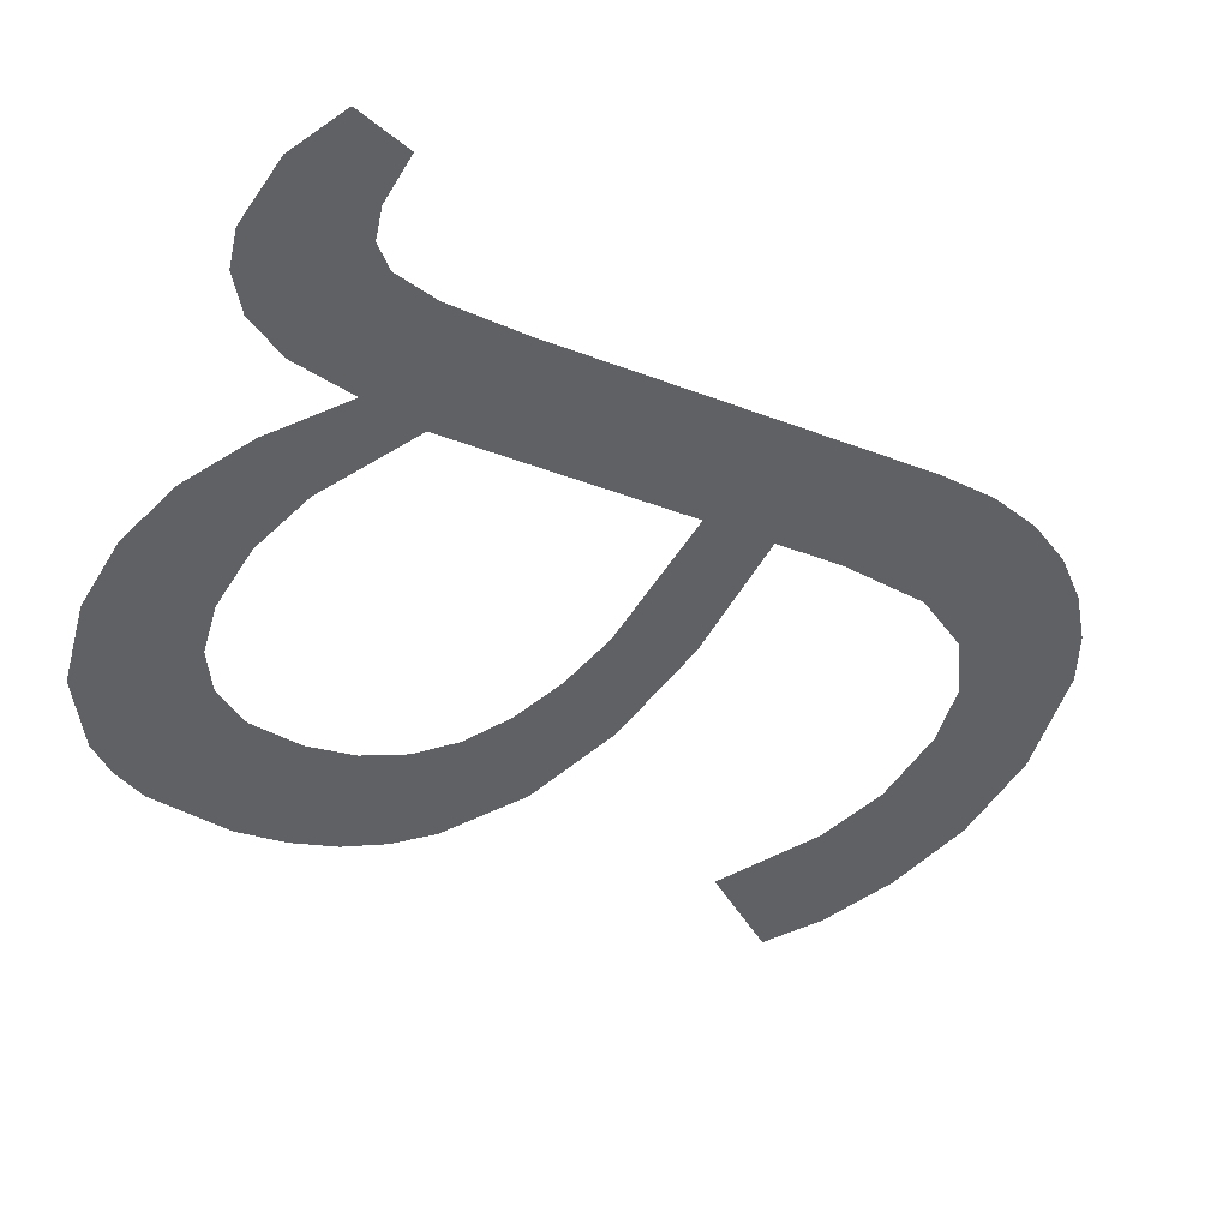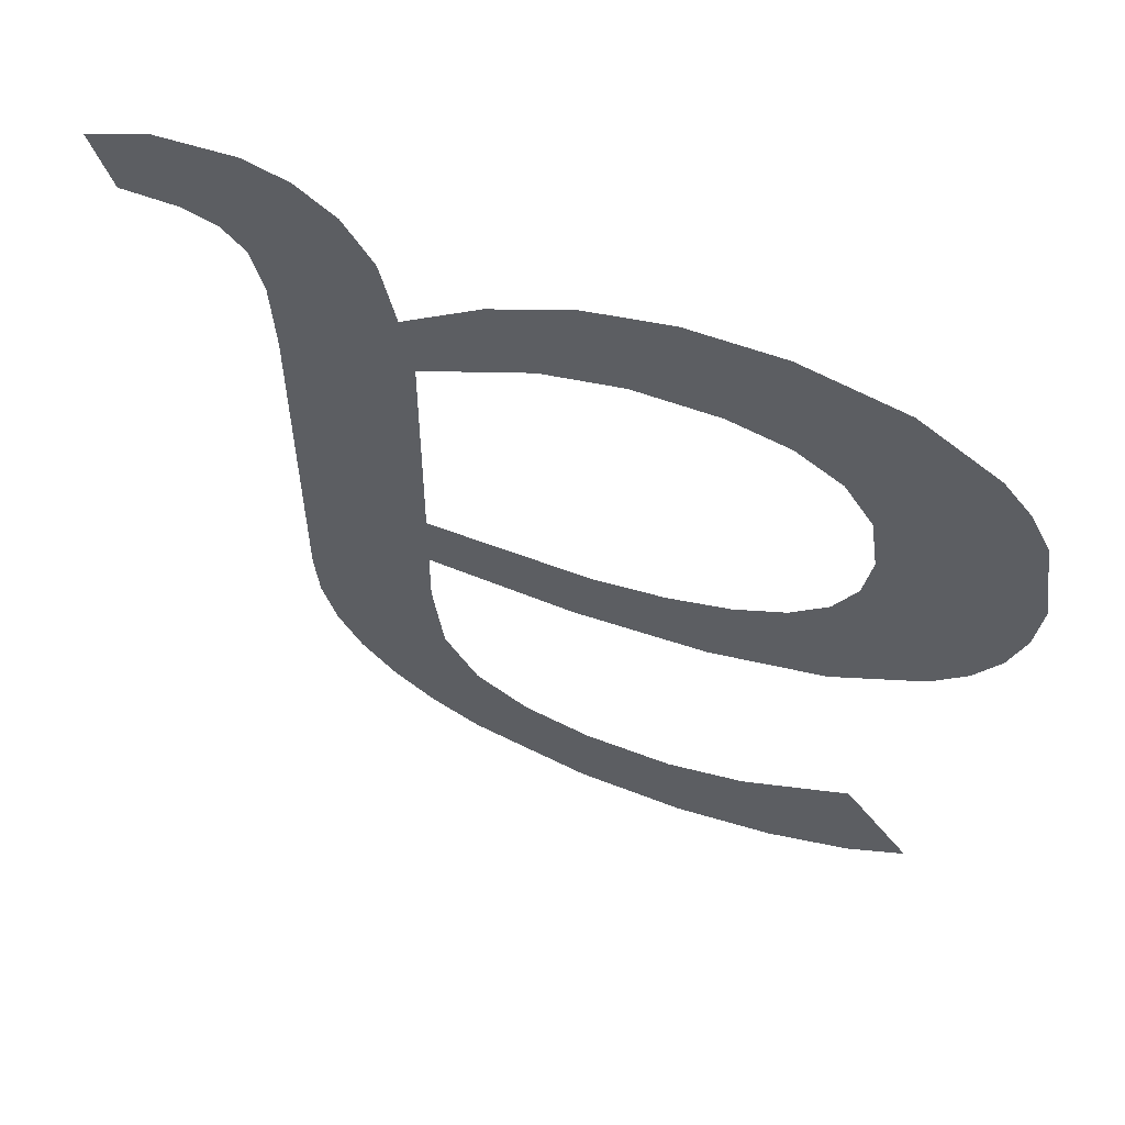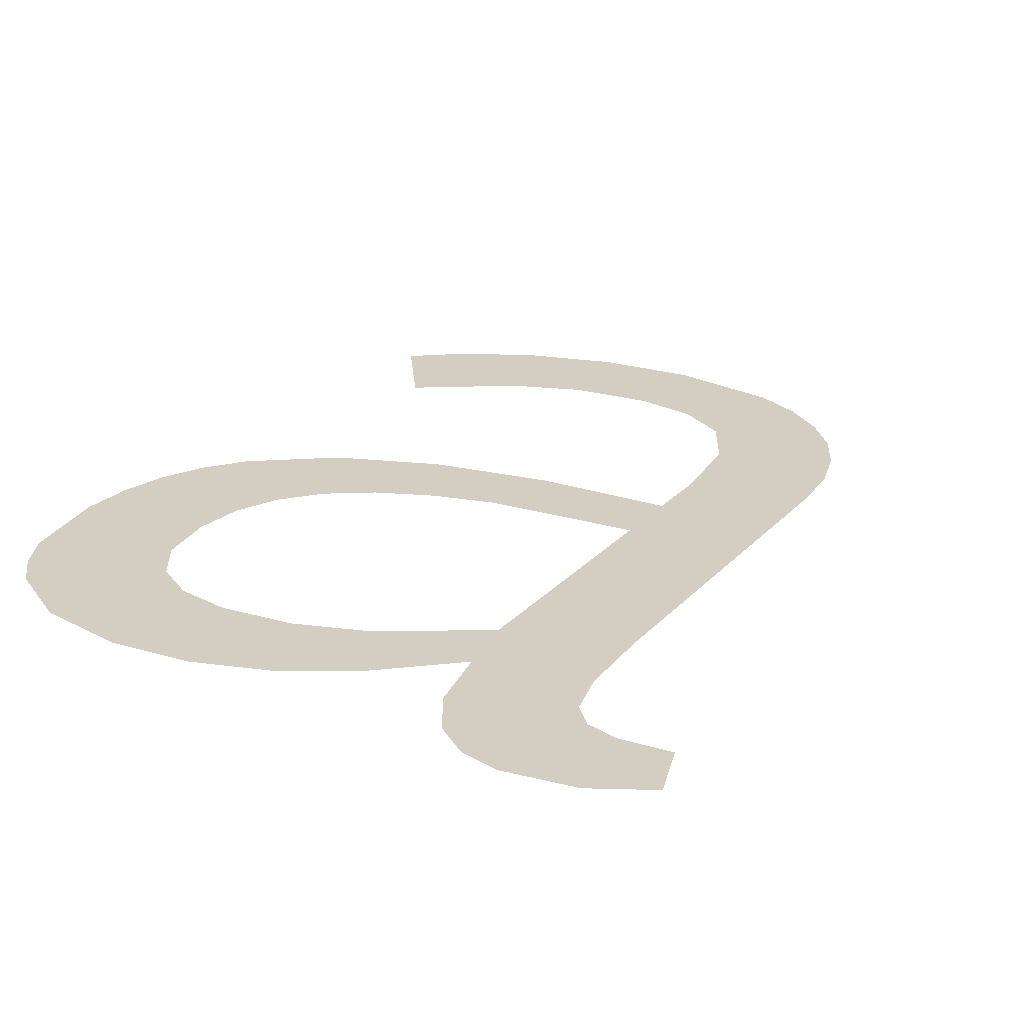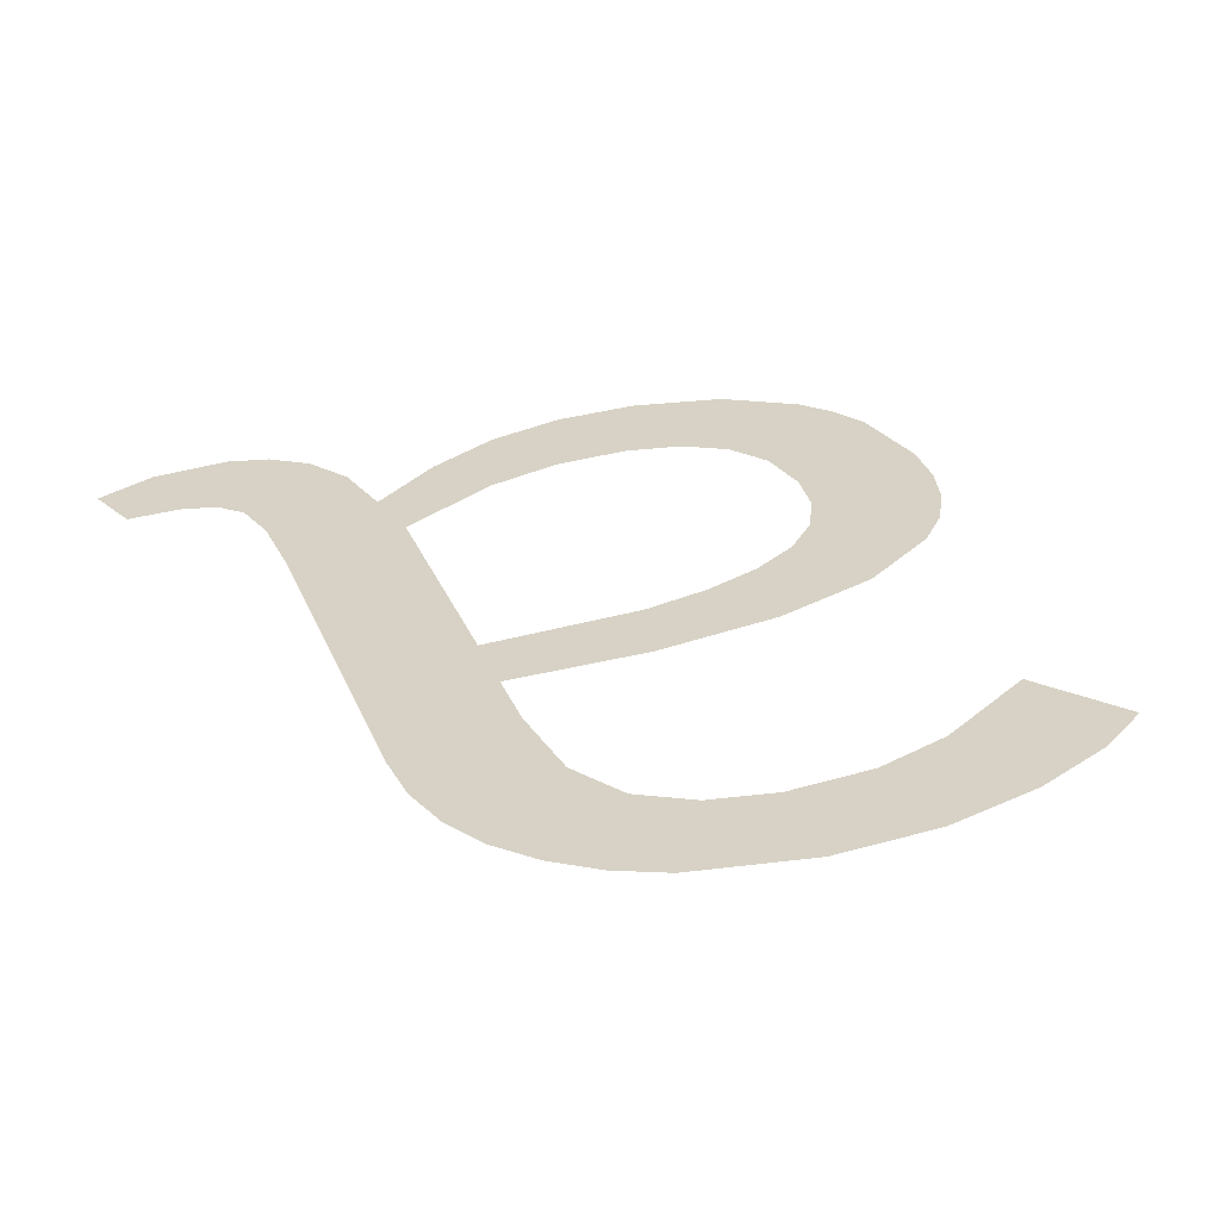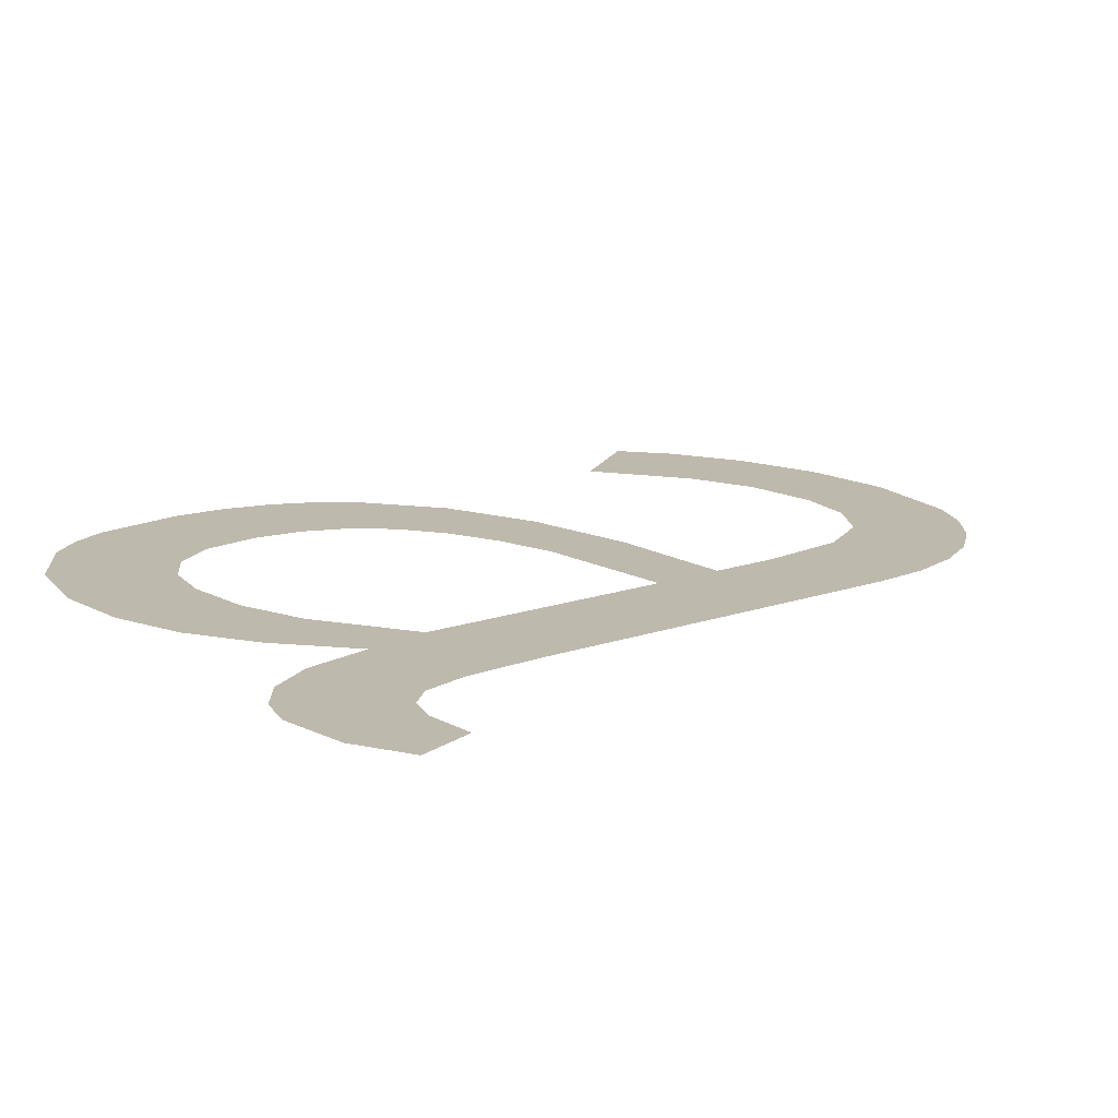
<metadata>
{"format":"obj","ext":"obj","renderer":"f3d","projection":"perspective","resolution":1024,"background":"white","views":[{"elev":-47.8,"azim":66.1,"up":"+Y"},{"elev":63.9,"azim":-156.6,"up":"+Z"},{"elev":24.1,"azim":32.5,"up":"+Y"},{"elev":28.9,"azim":161.6,"up":"+Y"},{"elev":14.4,"azim":56.2,"up":"+Y"}]}
</metadata>
<code>
o mesh32/mesh32-geometry#mesh32-geometry
v 0.1933 -0.1933 0.3605
v 0.1931 -0.1932 0.3585
v 0.1922 -0.1932 0.3592
v 0.1943 -0.1932 0.3579
v 0.1949 -0.1932 0.3594
v 0.1959 -0.1932 0.3574
v 0.1961 -0.1932 0.359
v 0.1975 -0.1932 0.3573
v 0.1975 -0.1932 0.3588
v 0.1985 -0.1932 0.359
v 0.1994 -0.1932 0.3575
v 0.1993 -0.1932 0.3594
v 0.1999 -0.1932 0.3603
v 0.2001 -0.1932 0.3579
v 0.2001 -0.1933 0.3617
v 0.2002 -0.1935 0.369
v 0.2001 -0.1933 0.3628
v 0.2008 -0.1932 0.3583
v 0.2001 -0.1933 0.3639
v 0.2005 -0.1935 0.3701
v 0.2001 -0.1935 0.368
v 0.1978 -0.1933 0.3629
v 0.2009 -0.1935 0.3709
v 0.1991 -0.1935 0.3701
v 0.1975 -0.1934 0.3642
v 0.2014 -0.1932 0.3589
v 0.1984 -0.1935 0.369
v 0.1964 -0.1934 0.3645
v 0.2015 -0.1936 0.3712
v 0.1979 -0.1935 0.3708
v 0.1957 -0.1933 0.3633
v 0.2017 -0.1932 0.3596
v 0.1972 -0.1935 0.3695
v 0.1955 -0.1934 0.3649
v 0.2022 -0.1936 0.3714
v 0.1966 -0.1936 0.3712
v 0.1947 -0.1934 0.3654
v 0.2021 -0.1934 0.3673
v 0.1959 -0.1935 0.3696
v 0.1942 -0.1934 0.366
v 0.2021 -0.1935 0.3686
v 0.202 -0.1932 0.3604
v 0.1952 -0.1936 0.3714
v 0.194 -0.1933 0.364
v 0.2023 -0.1935 0.3693
v 0.2021 -0.1933 0.3612
v 0.195 -0.1935 0.3695
v 0.1938 -0.1934 0.3667
v 0.2034 -0.1936 0.3712
v 0.1943 -0.1935 0.3691
v 0.1937 -0.1934 0.3675
v 0.2027 -0.1935 0.3697
v 0.1939 -0.1935 0.3685
v 0.1927 -0.1934 0.365
v 0.2032 -0.1935 0.3698
v 0.1937 -0.1935 0.3712
v 0.2041 -0.1935 0.3697
v 0.1925 -0.1935 0.3705
v 0.2044 -0.1935 0.3706
v 0.1922 -0.1934 0.3656
v 0.1921 -0.1935 0.37
v 0.1918 -0.1934 0.3663
v 0.1918 -0.1935 0.3694
v 0.1916 -0.1934 0.3671
v 0.1915 -0.1935 0.3679
f 1 2 3
f 2 1 4
f 3 2 1
f 4 1 2
f 4 1 5
f 5 1 4
f 4 5 6
f 6 5 4
f 6 5 7
f 7 5 6
f 6 7 8
f 8 7 6
f 8 7 9
f 9 7 8
f 8 9 10
f 10 9 8
f 8 10 11
f 11 10 8
f 11 10 12
f 12 10 11
f 11 12 13
f 13 12 11
f 11 13 14
f 14 13 11
f 14 13 15
f 15 13 14
f 15 16 14
f 14 16 15
f 17 16 15
f 15 16 17
f 14 16 18
f 18 16 14
f 19 16 17
f 17 16 19
f 18 16 20
f 20 16 18
f 21 16 19
f 19 16 21
f 22 19 17
f 17 19 22
f 18 20 23
f 23 20 18
f 21 24 16
f 16 24 21
f 22 25 19
f 19 25 22
f 18 23 26
f 26 23 18
f 27 24 21
f 21 24 27
f 22 28 25
f 25 28 22
f 26 23 29
f 29 23 26
f 27 30 24
f 24 30 27
f 31 28 22
f 22 28 31
f 26 29 32
f 32 29 26
f 33 30 27
f 27 30 33
f 31 34 28
f 28 34 31
f 32 29 35
f 35 29 32
f 33 36 30
f 30 36 33
f 31 37 34
f 34 37 31
f 32 35 38
f 38 35 32
f 39 36 33
f 33 36 39
f 31 40 37
f 37 40 31
f 38 35 41
f 41 35 38
f 32 38 42
f 42 38 32
f 39 43 36
f 36 43 39
f 44 40 31
f 31 40 44
f 41 35 45
f 45 35 41
f 46 42 38
f 38 42 46
f 47 43 39
f 39 43 47
f 44 48 40
f 40 48 44
f 45 35 49
f 49 35 45
f 50 43 47
f 47 43 50
f 44 51 48
f 48 51 44
f 45 49 52
f 52 49 45
f 53 43 50
f 50 43 53
f 54 51 44
f 44 51 54
f 52 49 55
f 55 49 52
f 53 56 43
f 43 56 53
f 54 56 51
f 51 56 54
f 55 49 57
f 57 49 55
f 56 53 51
f 51 53 56
f 54 58 56
f 56 58 54
f 57 49 59
f 59 49 57
f 60 58 54
f 54 58 60
f 60 61 58
f 58 61 60
f 62 61 60
f 60 61 62
f 62 63 61
f 61 63 62
f 64 63 62
f 62 63 64
f 63 64 65
f 65 64 63

</code>
